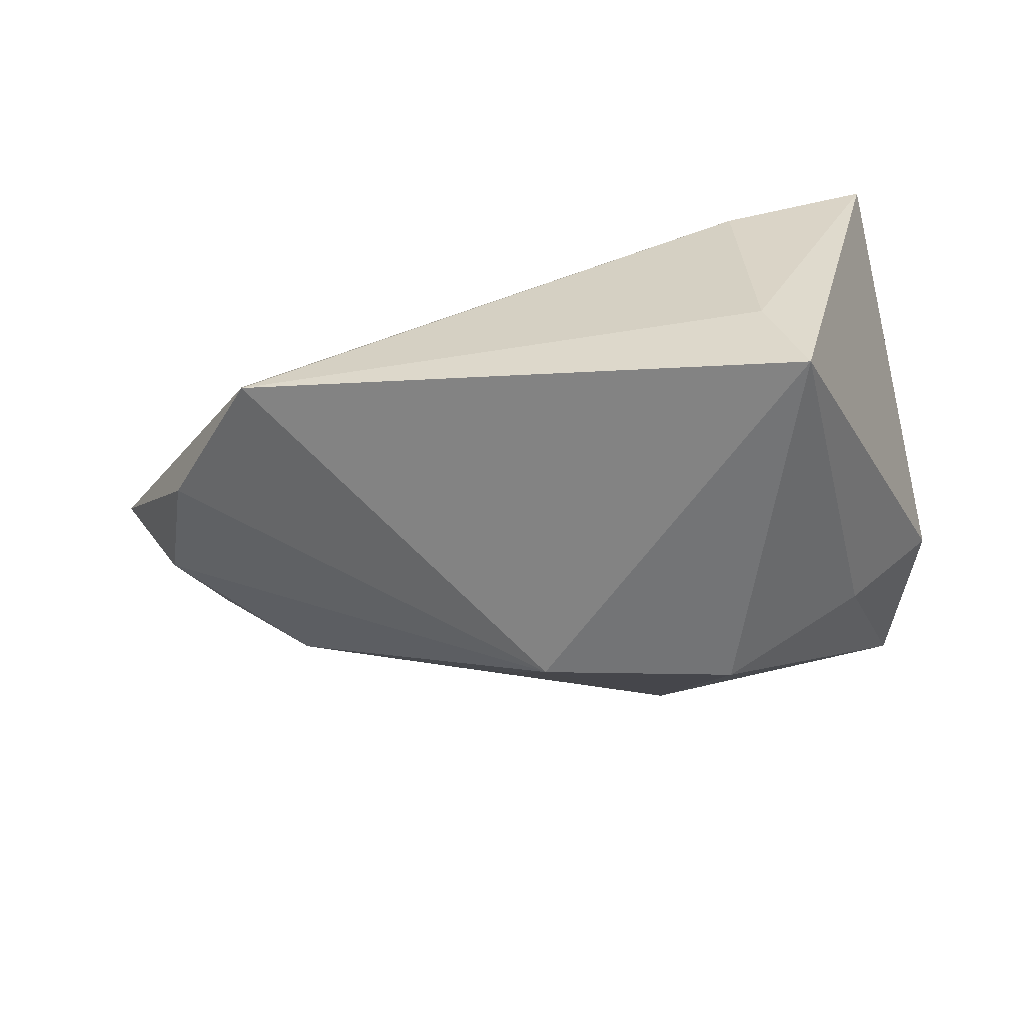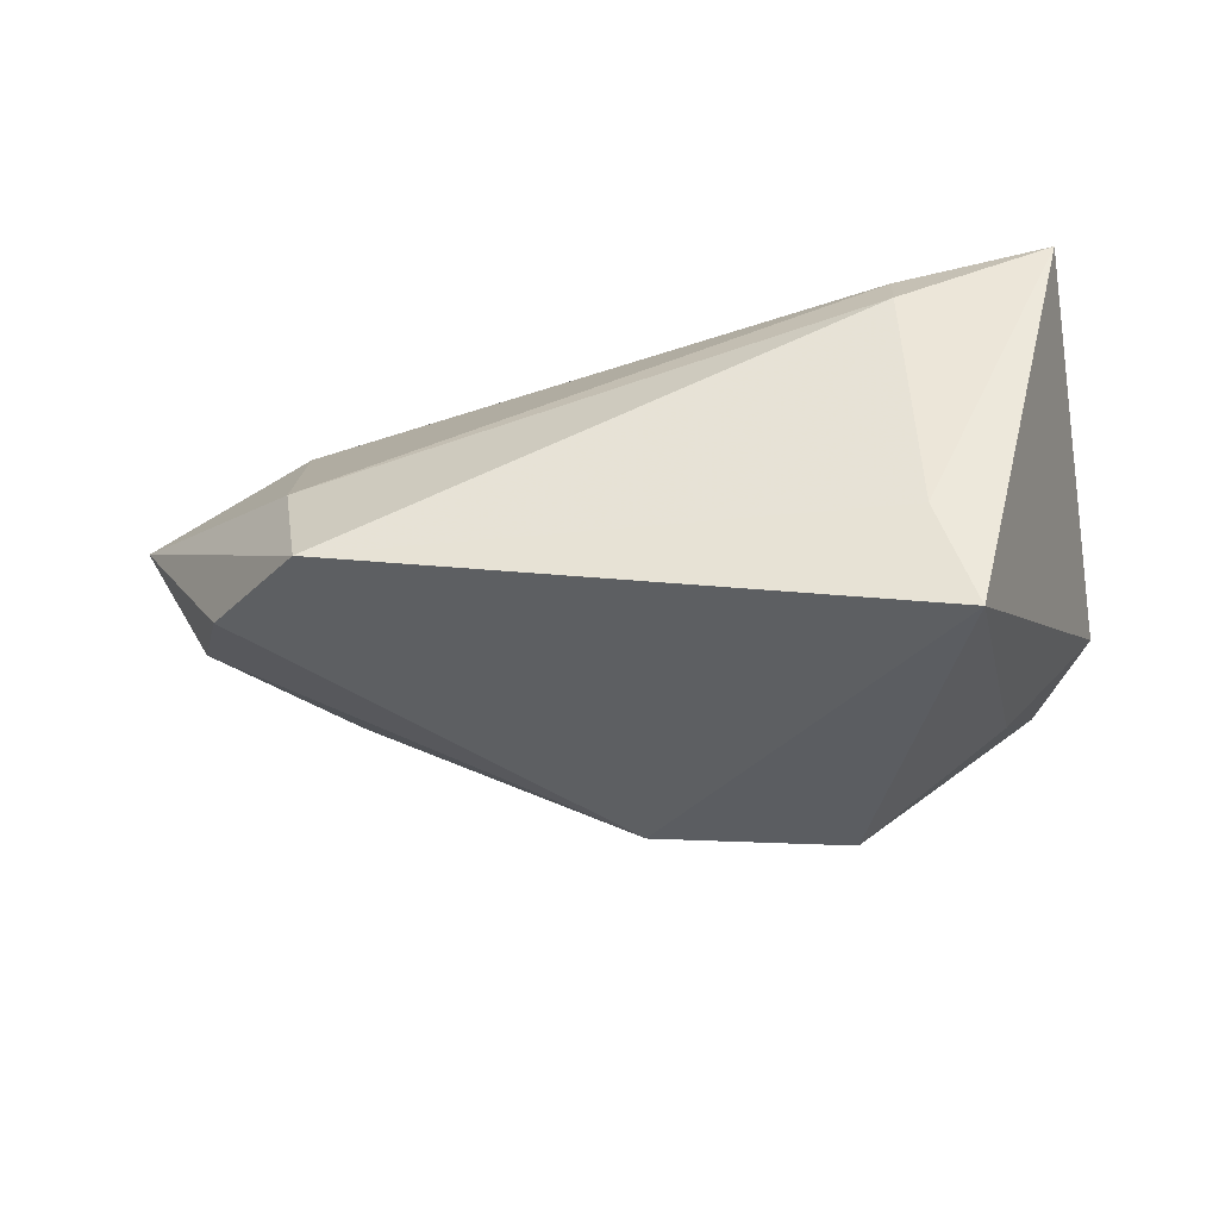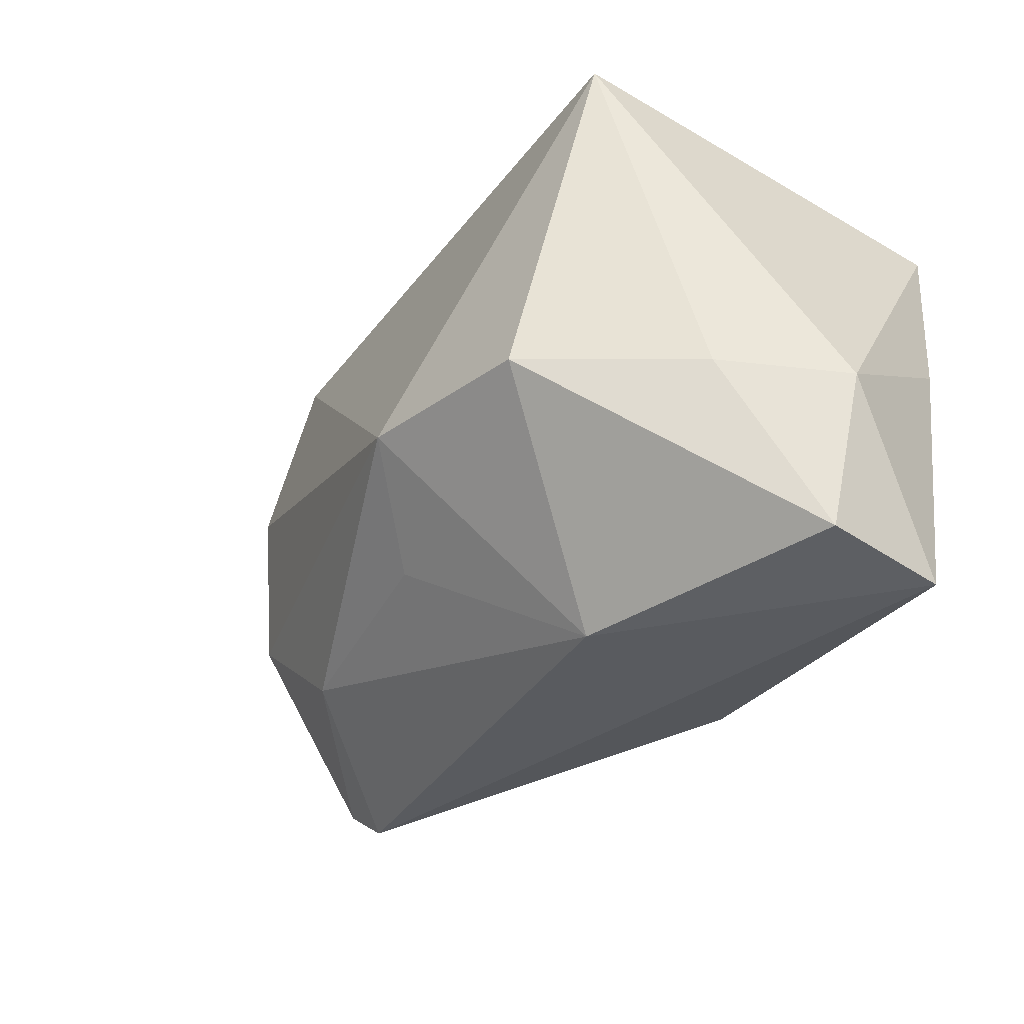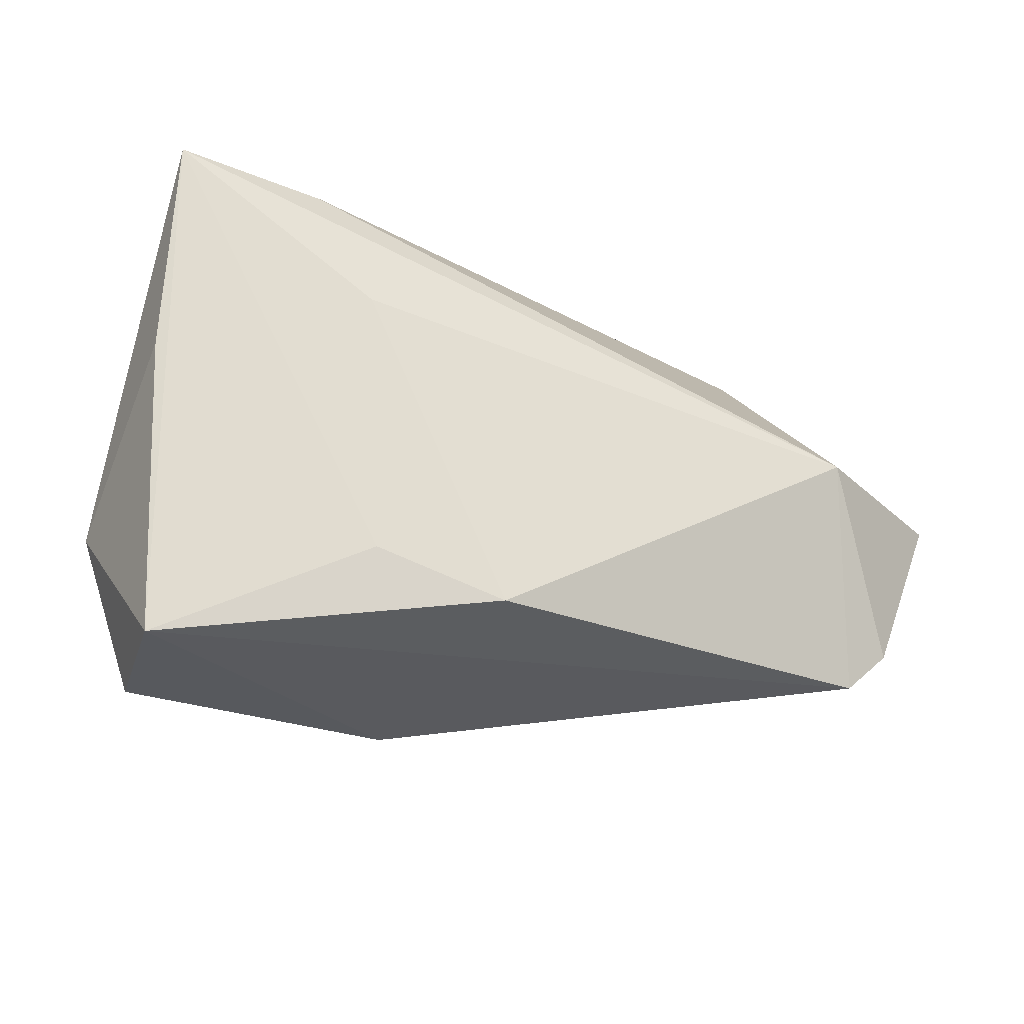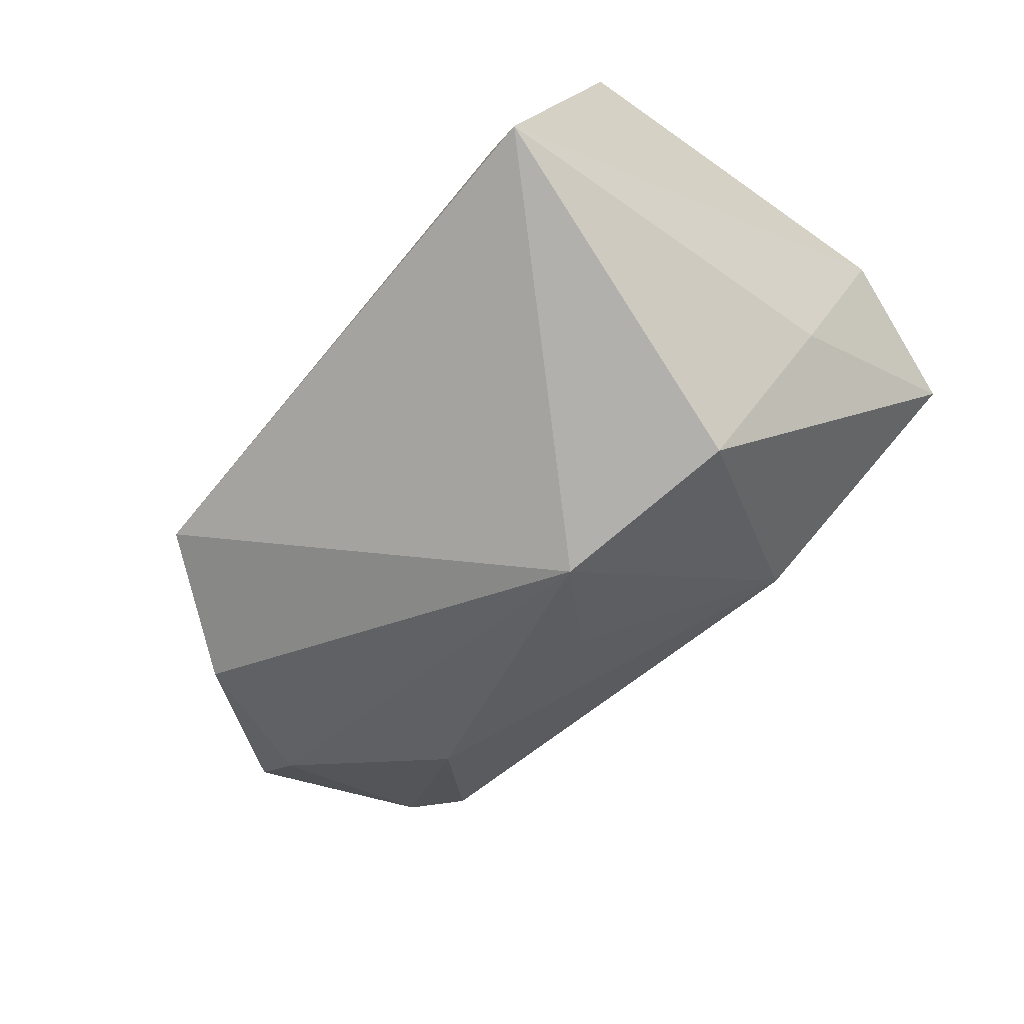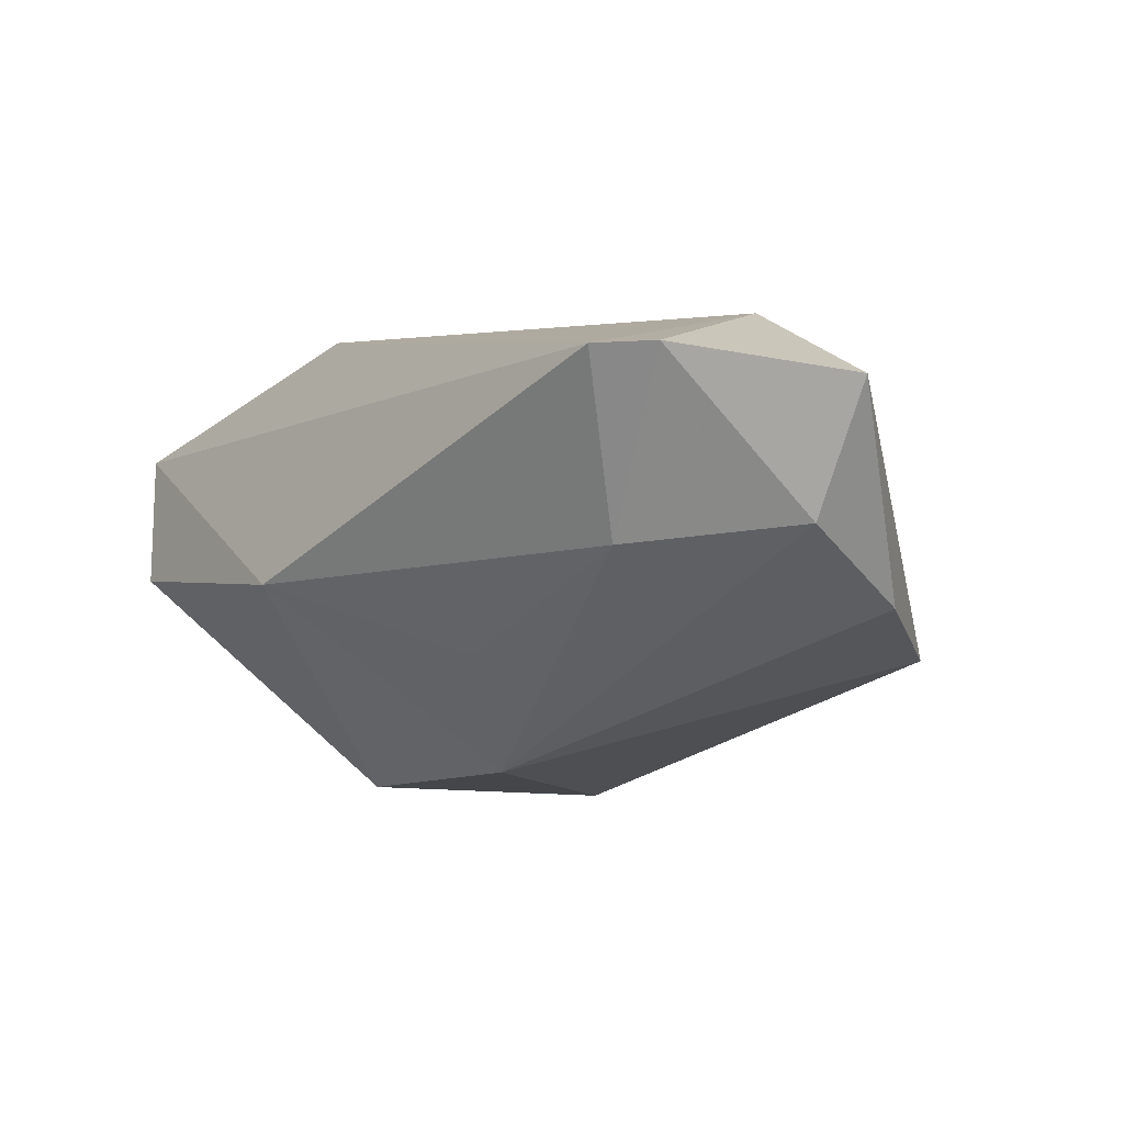
<metadata>
{"format":"obj","ext":"obj","renderer":"f3d","projection":"perspective","resolution":1024,"background":"white","views":[{"elev":-53.8,"azim":-170.7,"up":"+Z"},{"elev":-33.4,"azim":-173.0,"up":"+Z"},{"elev":-42.8,"azim":-134.4,"up":"+Y"},{"elev":-27.3,"azim":-21.0,"up":"+Y"},{"elev":-77.7,"azim":-130.0,"up":"+Z"},{"elev":-10.9,"azim":55.6,"up":"+Z"}]}
</metadata>
<code>
v 0.06885 -0.0001741 0.009886
v -0.001705 -0.02926 0.0259
v 0.05989 -0.0004574 -0.005753
v -0.04553 0.02762 0.02462
v 0.006549 -0.008489 -0.0304
v 0.04845 0.0007775 0.02234
v 0.05935 -0.02206 0.0124
v 0.01547 -0.01857 -0.01708
v -0.04603 0.0007577 0.02068
v -0.02647 0.03083 0.01607
v 0.0534 -0.02756 0.01259
v -0.04351 -0.03621 0.01687
v -0.04218 -0.03694 -0.0008079
v -0.0372 -0.01512 -0.01452
v 0.05356 0.01736 -0.01305
v -0.03284 0.03425 -0.0287
v -0.04885 -0.0169 -0.001595
v -0.007343 -0.03653 -0.006507
v -0.02643 0.02682 0.02166
v -0.01772 -0.02394 0.02416
v -0.02816 0.03425 -0.0153
v -0.02002 0.009991 0.0259
v 0.04003 0.03425 -0.01635
v 0.04387 0.0254 -0.001521
v -0.0183 -0.01278 -0.03072
v 0.04365 -0.0173 -0.007492
f 1 23 24
f 16 17 4
f 1 24 6
f 4 12 20
f 20 2 4
f 12 2 20
f 9 12 4
f 4 17 9
f 9 17 12
f 14 16 25
f 17 16 14
f 4 6 19
f 19 6 24
f 25 16 5
f 5 16 23
f 5 18 25
f 4 19 10
f 10 24 23
f 10 19 24
f 4 2 22
f 22 6 4
f 2 6 22
f 25 18 13
f 13 18 12
f 13 14 25
f 12 17 13
f 17 14 13
f 1 6 7
f 7 3 1
f 15 5 23
f 3 5 15
f 15 23 1
f 1 3 15
f 23 16 21
f 21 10 23
f 21 16 4
f 4 10 21
f 26 5 3
f 3 7 26
f 18 5 8
f 8 26 18
f 5 26 8
f 18 26 11
f 11 26 7
f 12 18 11
f 11 6 2
f 11 7 6
f 11 2 12

</code>
